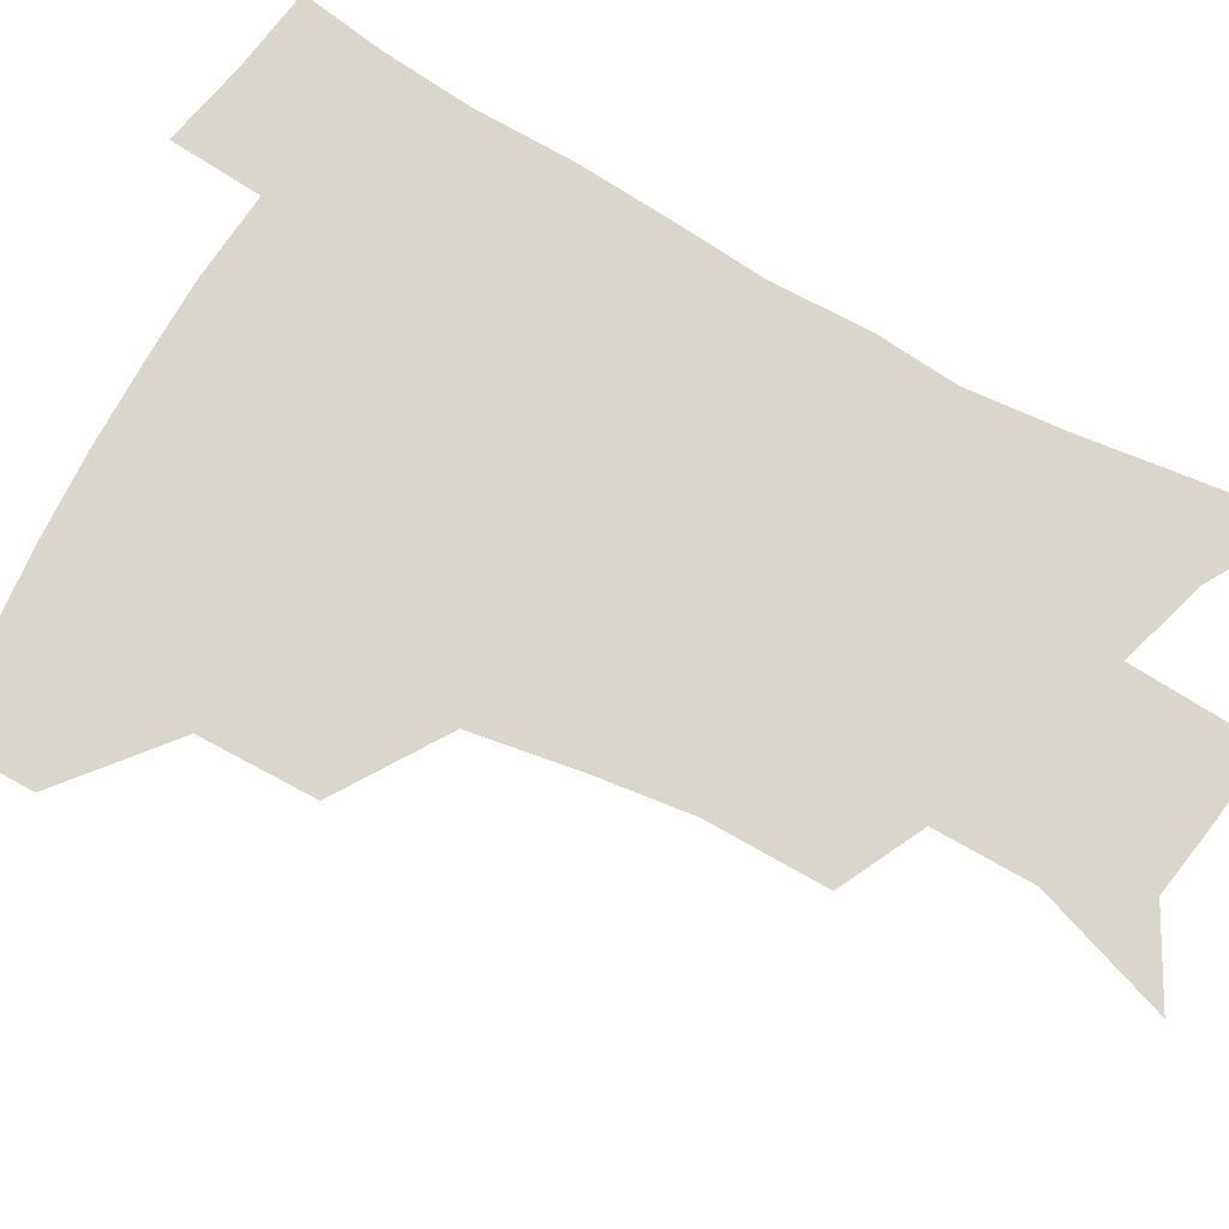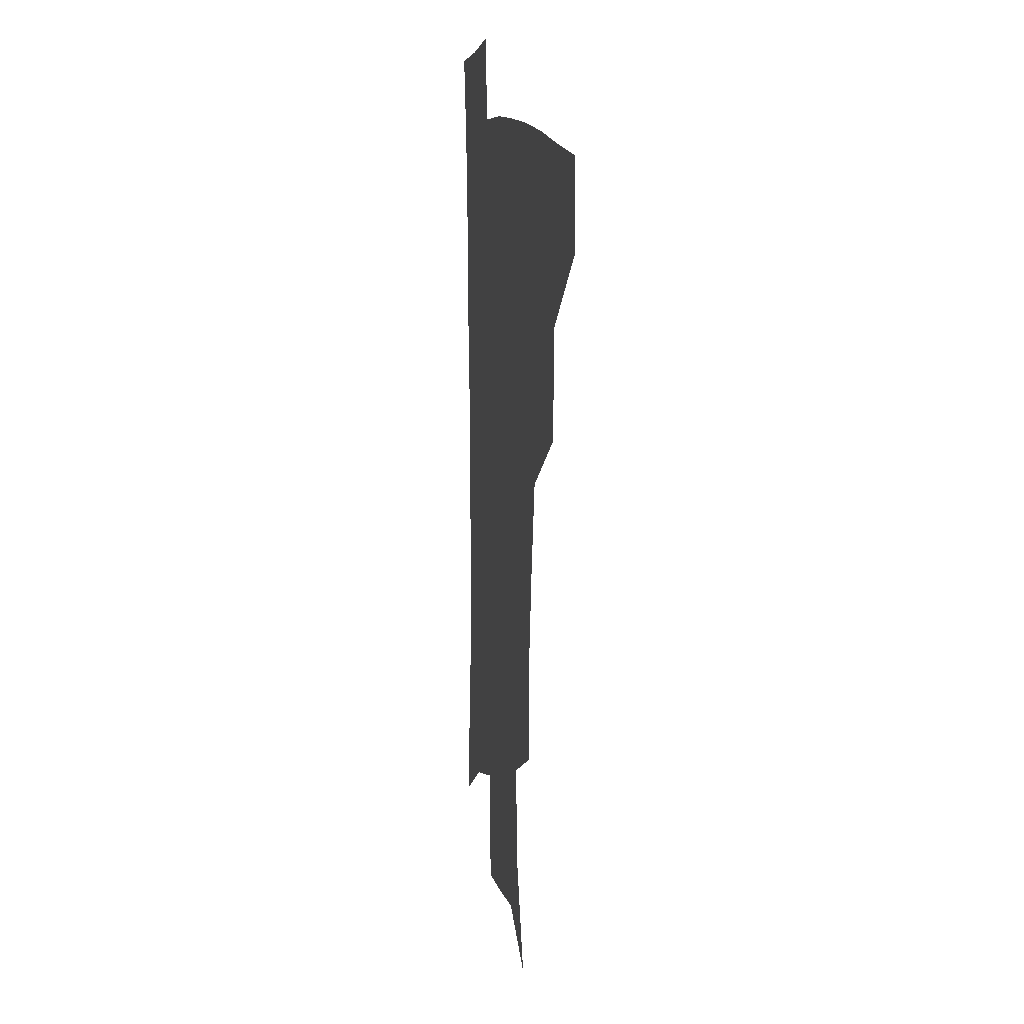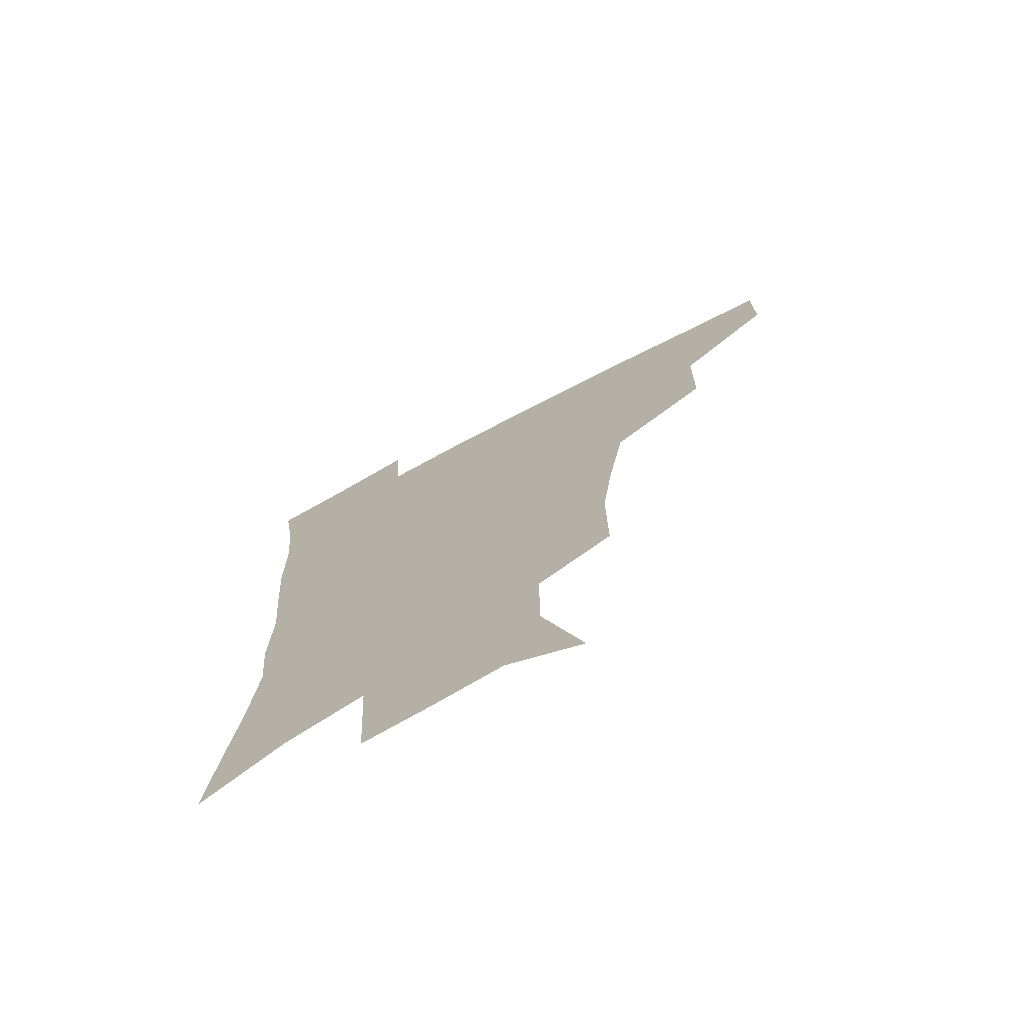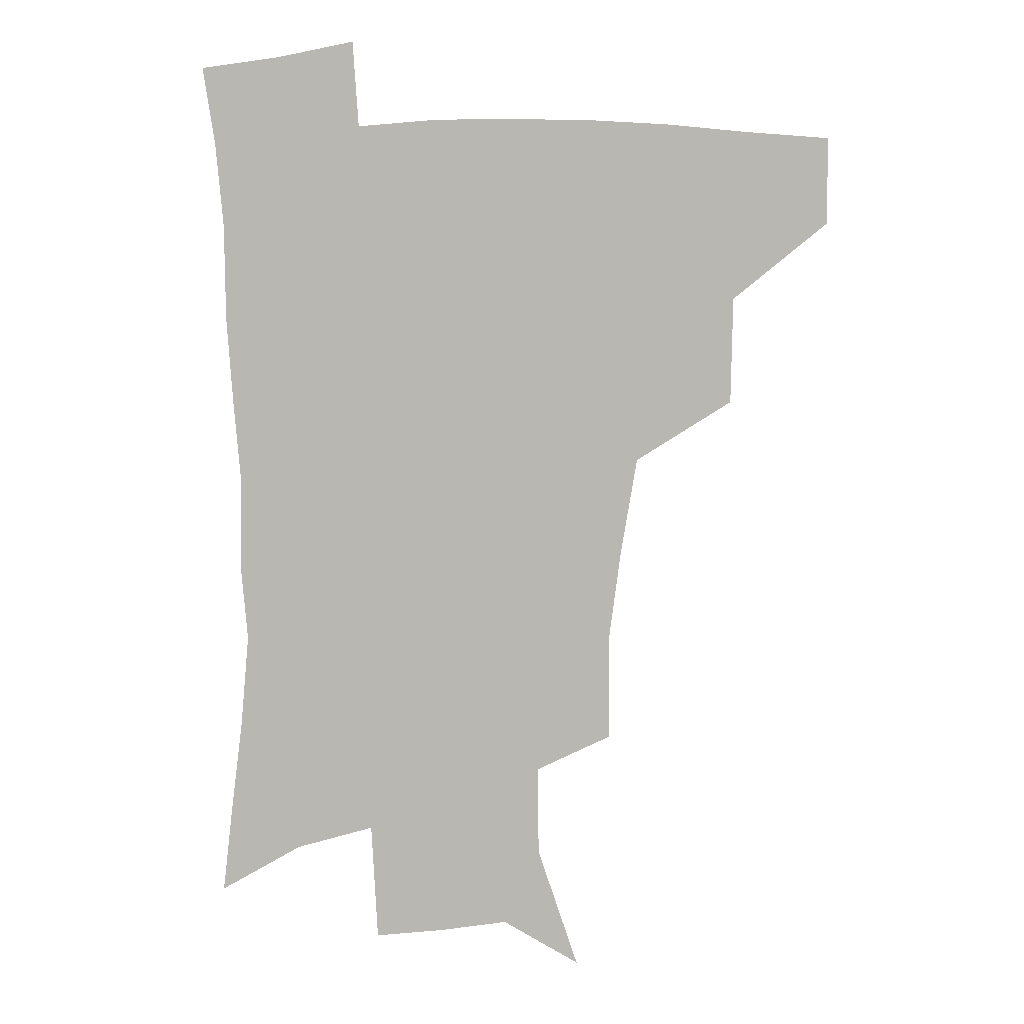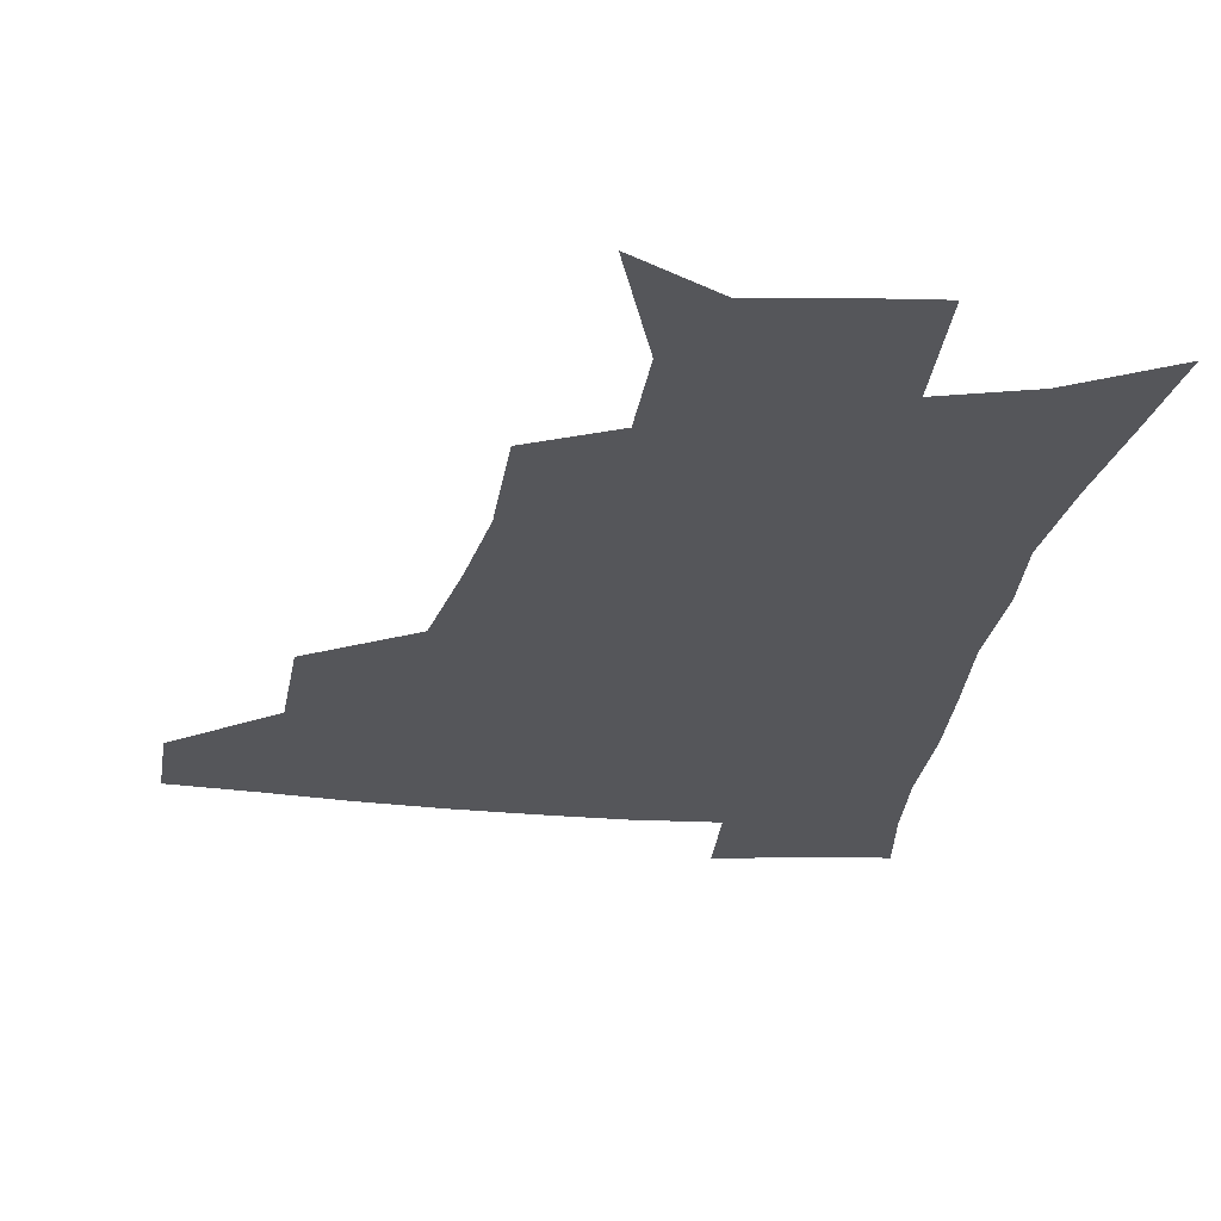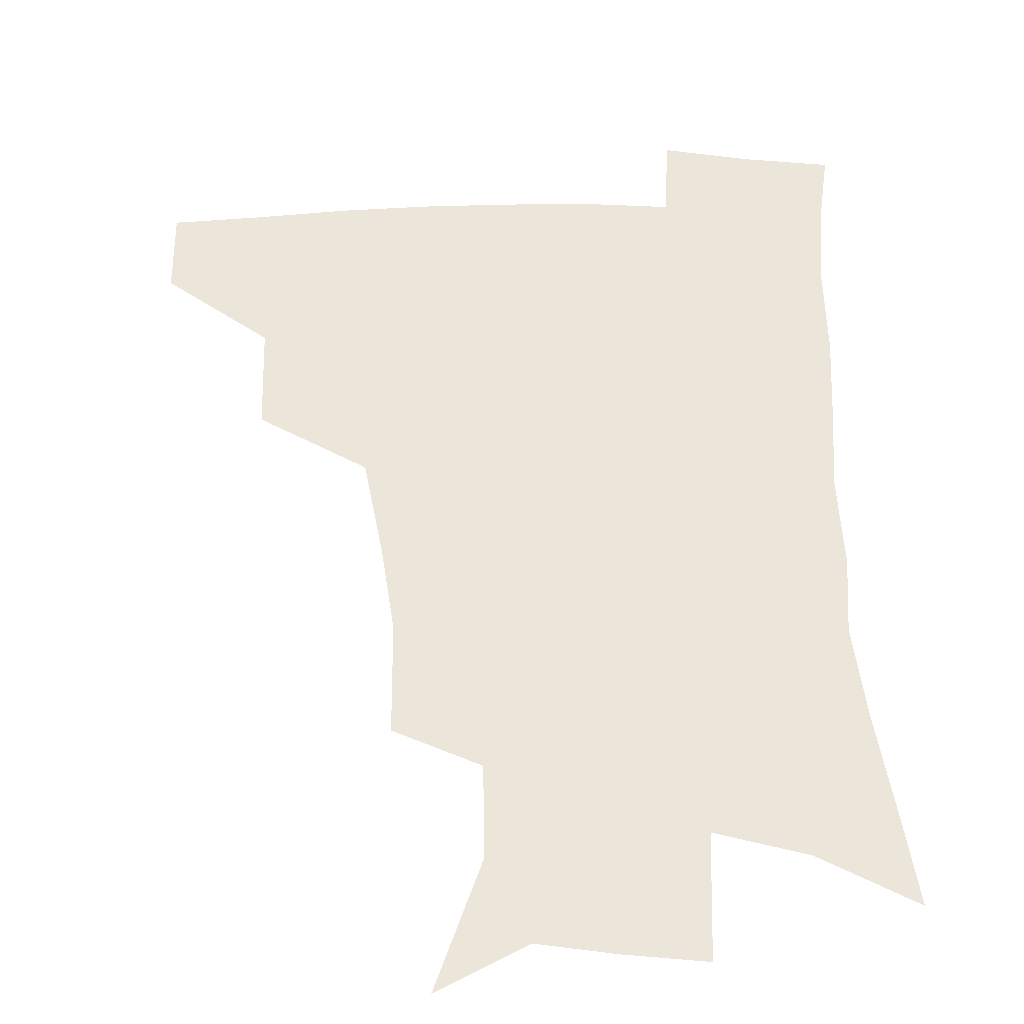
<metadata>
{"format":"obj","ext":"obj","renderer":"f3d","projection":"perspective","resolution":1024,"background":"white","views":[{"elev":73.6,"azim":-60.7,"up":"+Z"},{"elev":12.3,"azim":-99.8,"up":"+Y"},{"elev":-73.3,"azim":-152.3,"up":"+Y"},{"elev":6.7,"azim":-174.9,"up":"+Y"},{"elev":-25.9,"azim":-8.7,"up":"+Z"},{"elev":48.4,"azim":-1.0,"up":"+Z"}]}
</metadata>
<code>
v 483 445.8 0
v 482.8 477.4 0
v 518 378.9 0
v 517.3 417.8 0
v 516.1 449.9 0
v 513.3 479.9 0
v 563.1 248.8 0
v 563.3 288.8 0
v 559.1 320.9 0
v 553.1 356.5 0
v 549.7 392.8 0
v 547.9 423.9 0
v 546.7 452.9 0
v 542.9 482.8 0
v 575.5 157.9 0
v 590.6 202.3 0
v 590.7 235.3 0
v 587.6 269.7 0
v 585.9 305.2 0
v 582.1 334.3 0
v 578.9 367.1 0
v 577.4 399.4 0
v 576.5 428.3 0
v 574.8 455.1 0
v 572.1 484.5 0
v 603.9 173.6 0
v 612.5 213.1 0
v 611.2 244.2 0
v 610 281.3 0
v 608 311.6 0
v 605.8 341.9 0
v 604.3 372.6 0
v 603.4 401.6 0
v 603.2 429.2 0
v 603 456.1 0
v 601 485.1 0
v 628.6 169.6 0
v 634.1 217.5 0
v 633.1 250.7 0
v 631.7 282.3 0
v 630.3 314 0
v 629.5 342.1 0
v 628.7 374.8 0
v 628.9 402.8 0
v 629.7 430.1 0
v 630.8 456.4 0
v 629.7 485 0
v 654.3 166.7 0
v 656.7 210.3 0
v 655.3 247.6 0
v 653.4 282.3 0
v 652.8 312.2 0
v 653.2 340.1 0
v 652.8 372.3 0
v 654.1 400 0
v 655.4 428.5 0
v 657.2 456 0
v 659.4 482.7 0
v 661.5 514.3 0
v 685.6 201.8 0
v 679.9 240.1 0
v 676.9 274.3 0
v 676 305.3 0
v 676.7 334.8 0
v 677.8 364.5 0
v 678.6 395.9 0
v 681.4 423.9 0
v 683.2 453.4 0
v 686.8 479.8 0
v 690.5 508.6 0
v 716 184.1 0
v 712.1 217.3 0
v 707.8 251.8 0
v 704.9 285.4 0
v 707.3 313.3 0
v 706.6 347.1 0
v 709.3 378.2 0
v 711.6 410.2 0
v 712 445.2 0
v 714.8 476.2 0
v 719.2 504.9 0
f 4 5 1
f 1 5 2
f 5 6 2
f 10 11 3
f 3 11 4
f 11 12 4
f 4 12 5
f 12 13 5
f 5 13 6
f 13 14 6
f 17 18 7
f 7 18 8
f 18 19 8
f 8 19 9
f 19 20 9
f 9 20 10
f 20 21 10
f 10 21 11
f 21 22 11
f 11 22 12
f 22 23 12
f 12 23 13
f 23 24 13
f 13 24 14
f 24 25 14
f 15 26 16
f 26 27 16
f 16 27 17
f 27 28 17
f 17 28 18
f 28 29 18
f 18 29 19
f 29 30 19
f 19 30 20
f 30 31 20
f 20 31 21
f 31 32 21
f 21 32 22
f 32 33 22
f 22 33 23
f 33 34 23
f 23 34 24
f 34 35 24
f 24 35 25
f 35 36 25
f 26 37 27
f 37 38 27
f 27 38 28
f 38 39 28
f 28 39 29
f 39 40 29
f 29 40 30
f 40 41 30
f 30 41 31
f 41 42 31
f 31 42 32
f 42 43 32
f 32 43 33
f 43 44 33
f 33 44 34
f 44 45 34
f 34 45 35
f 45 46 35
f 35 46 36
f 46 47 36
f 37 48 38
f 48 49 38
f 38 49 39
f 49 50 39
f 39 50 40
f 50 51 40
f 40 51 41
f 51 52 41
f 41 52 42
f 52 53 42
f 42 53 43
f 53 54 43
f 43 54 44
f 54 55 44
f 44 55 45
f 55 56 45
f 45 56 46
f 56 57 46
f 46 57 47
f 57 58 47
f 49 60 50
f 60 61 50
f 50 61 51
f 61 62 51
f 51 62 52
f 62 63 52
f 52 63 53
f 63 64 53
f 53 64 54
f 64 65 54
f 54 65 55
f 65 66 55
f 55 66 56
f 66 67 56
f 56 67 57
f 67 68 57
f 57 68 58
f 68 69 58
f 58 69 59
f 69 70 59
f 60 71 61
f 71 72 61
f 61 72 62
f 72 73 62
f 62 73 63
f 73 74 63
f 63 74 64
f 74 75 64
f 64 75 65
f 75 76 65
f 65 76 66
f 76 77 66
f 66 77 67
f 77 78 67
f 67 78 68
f 78 79 68
f 68 79 69
f 79 80 69
f 69 80 70
f 80 81 70

</code>
